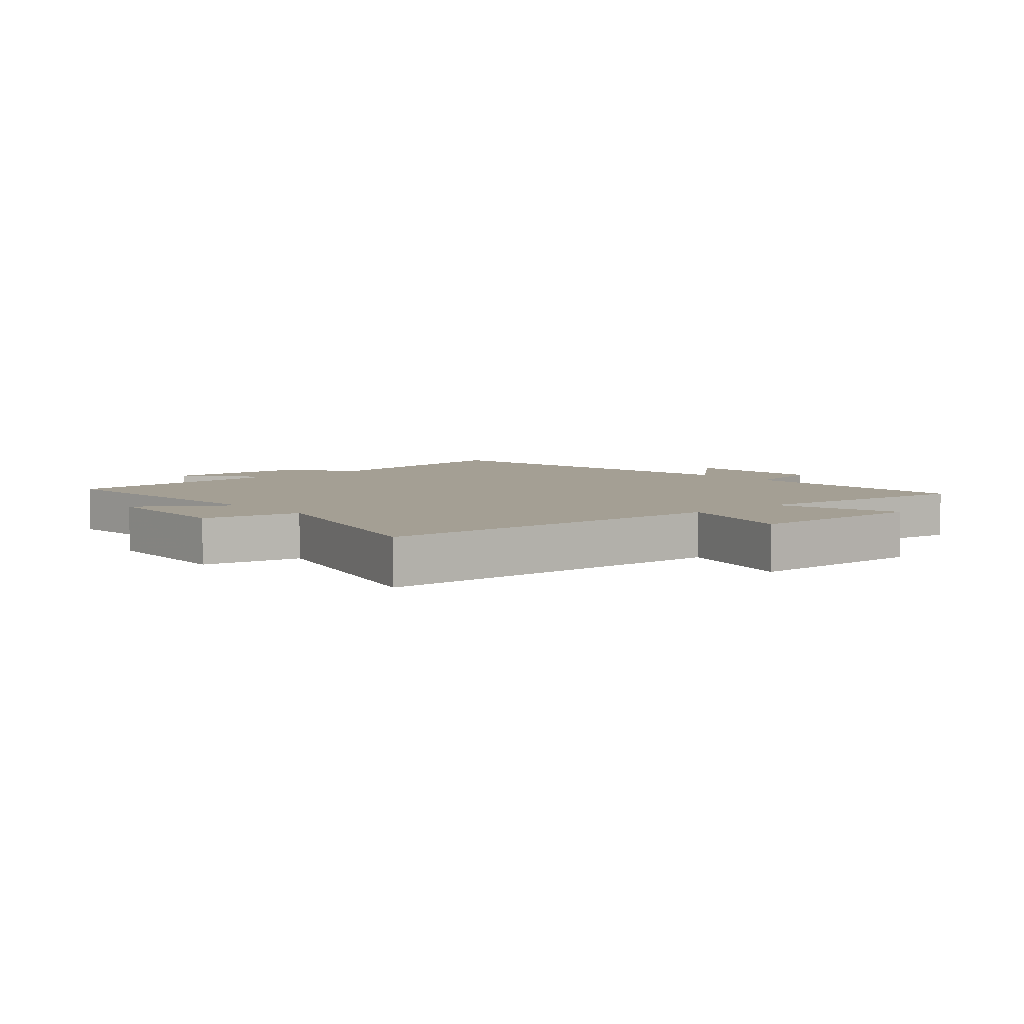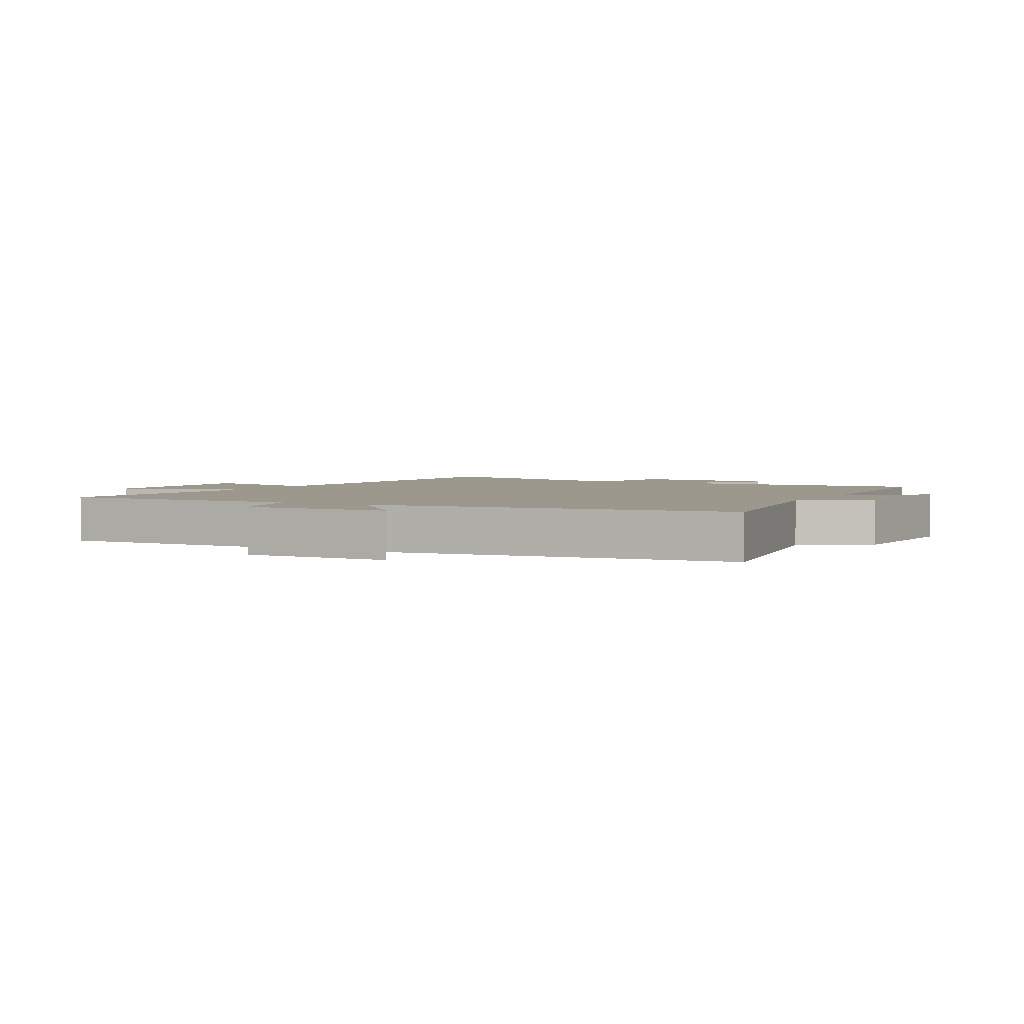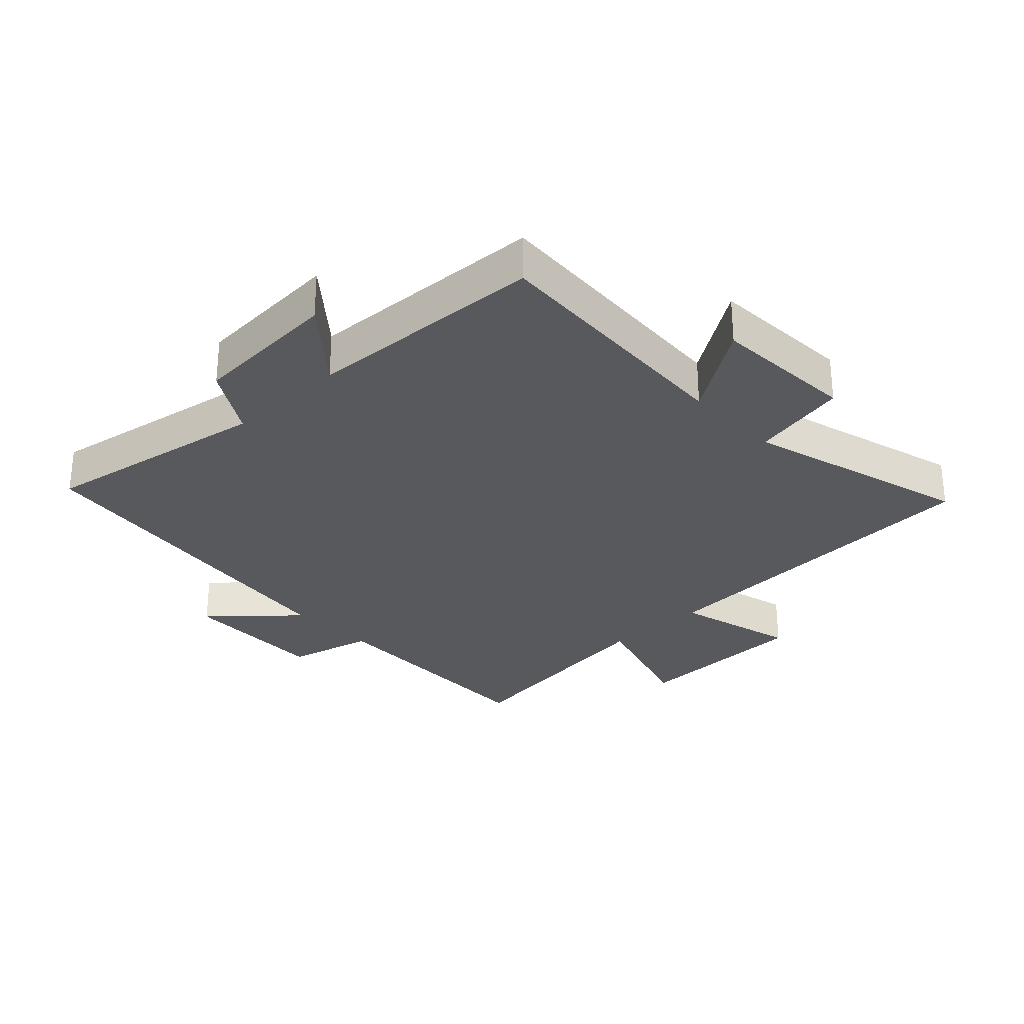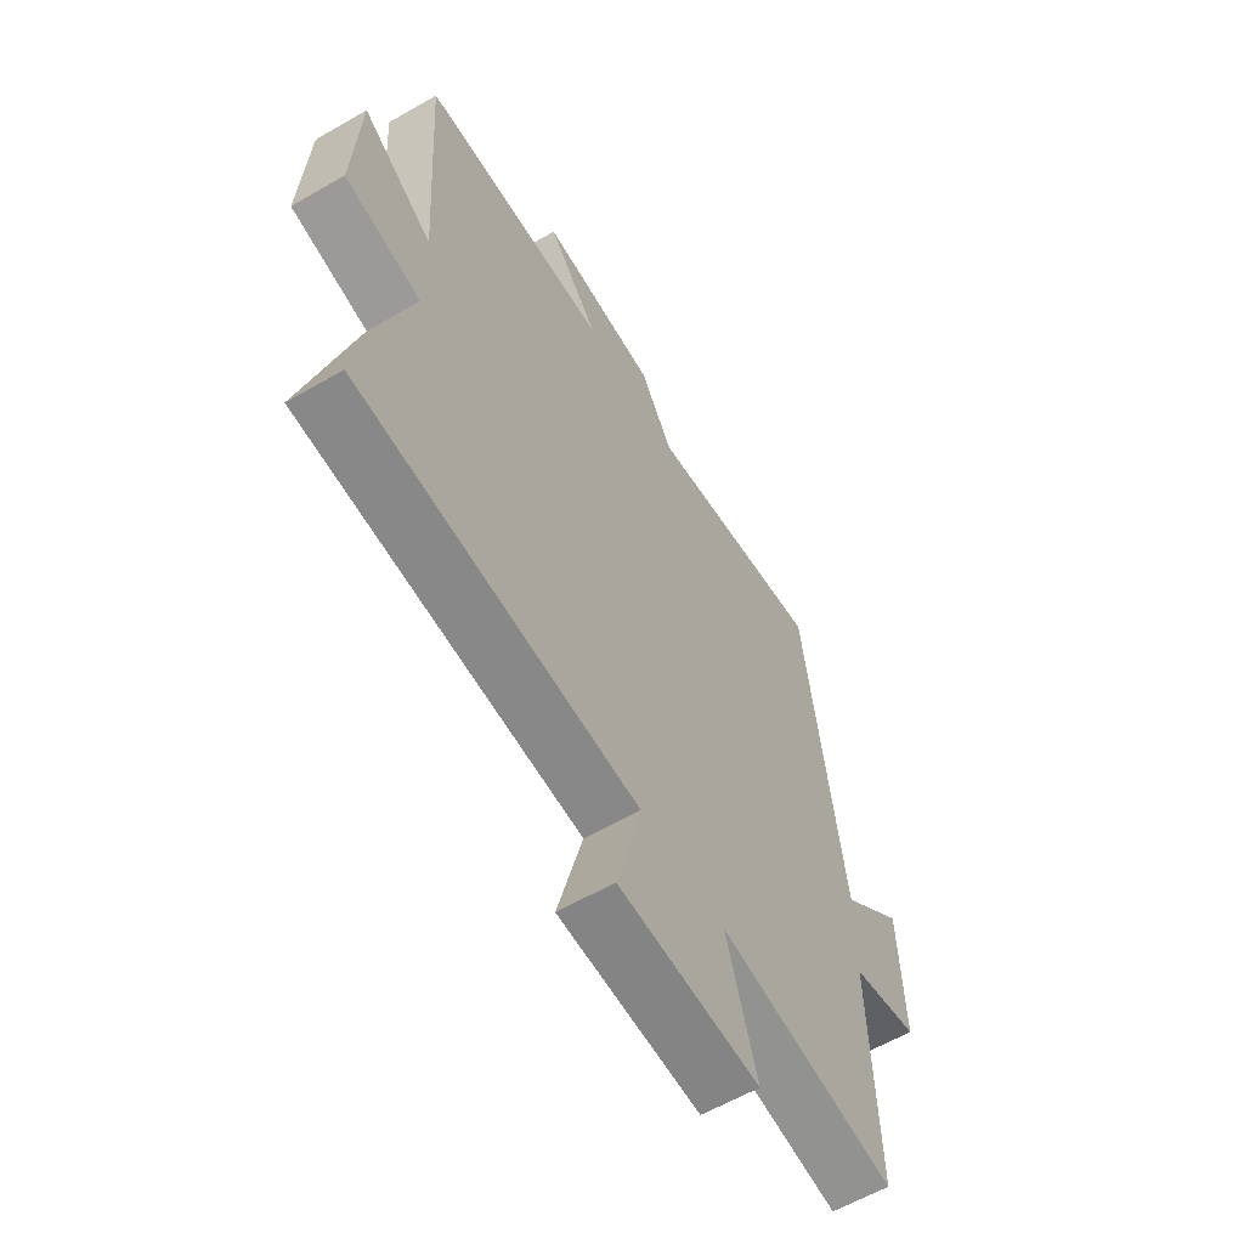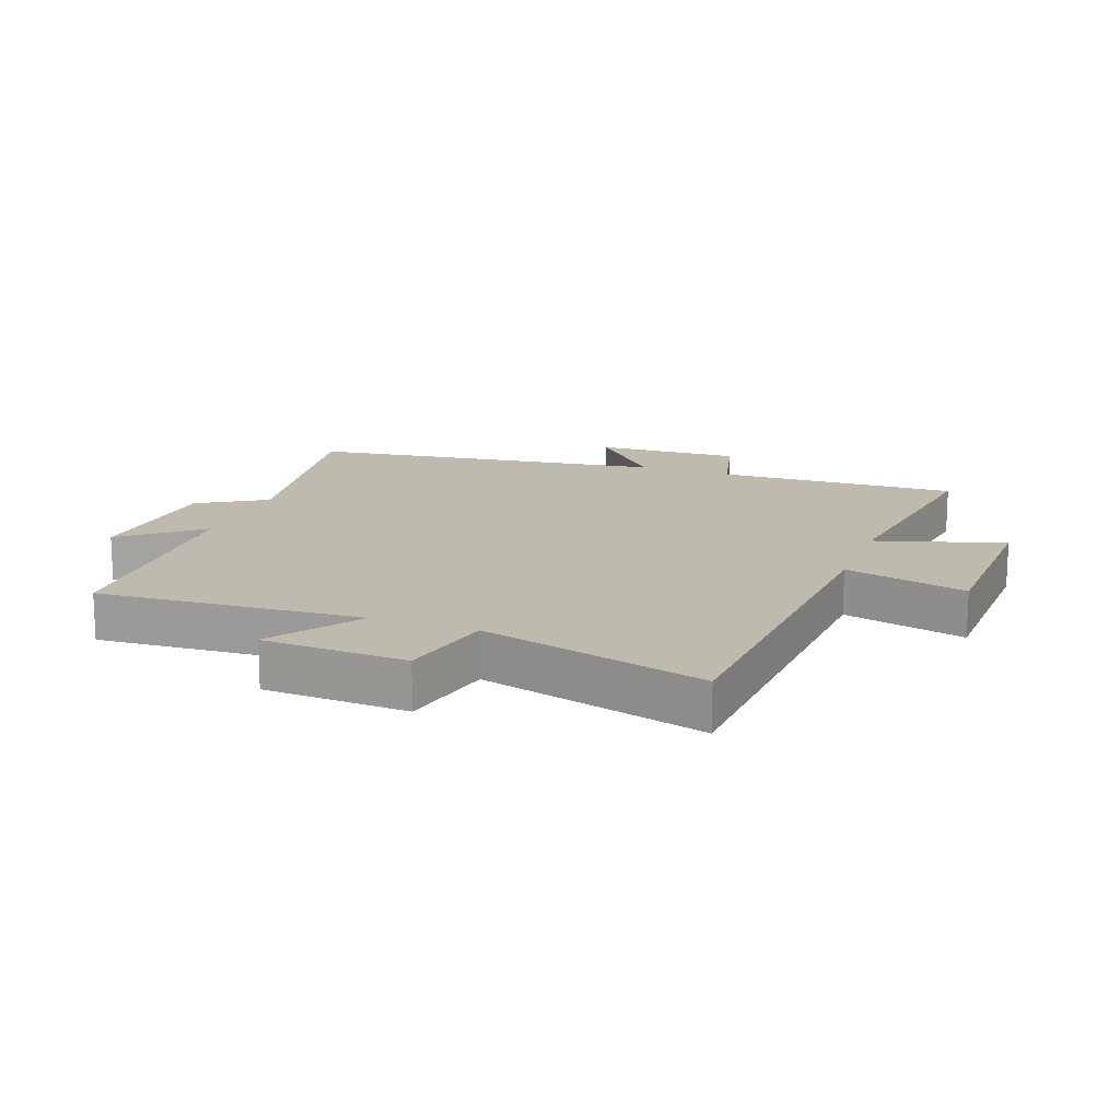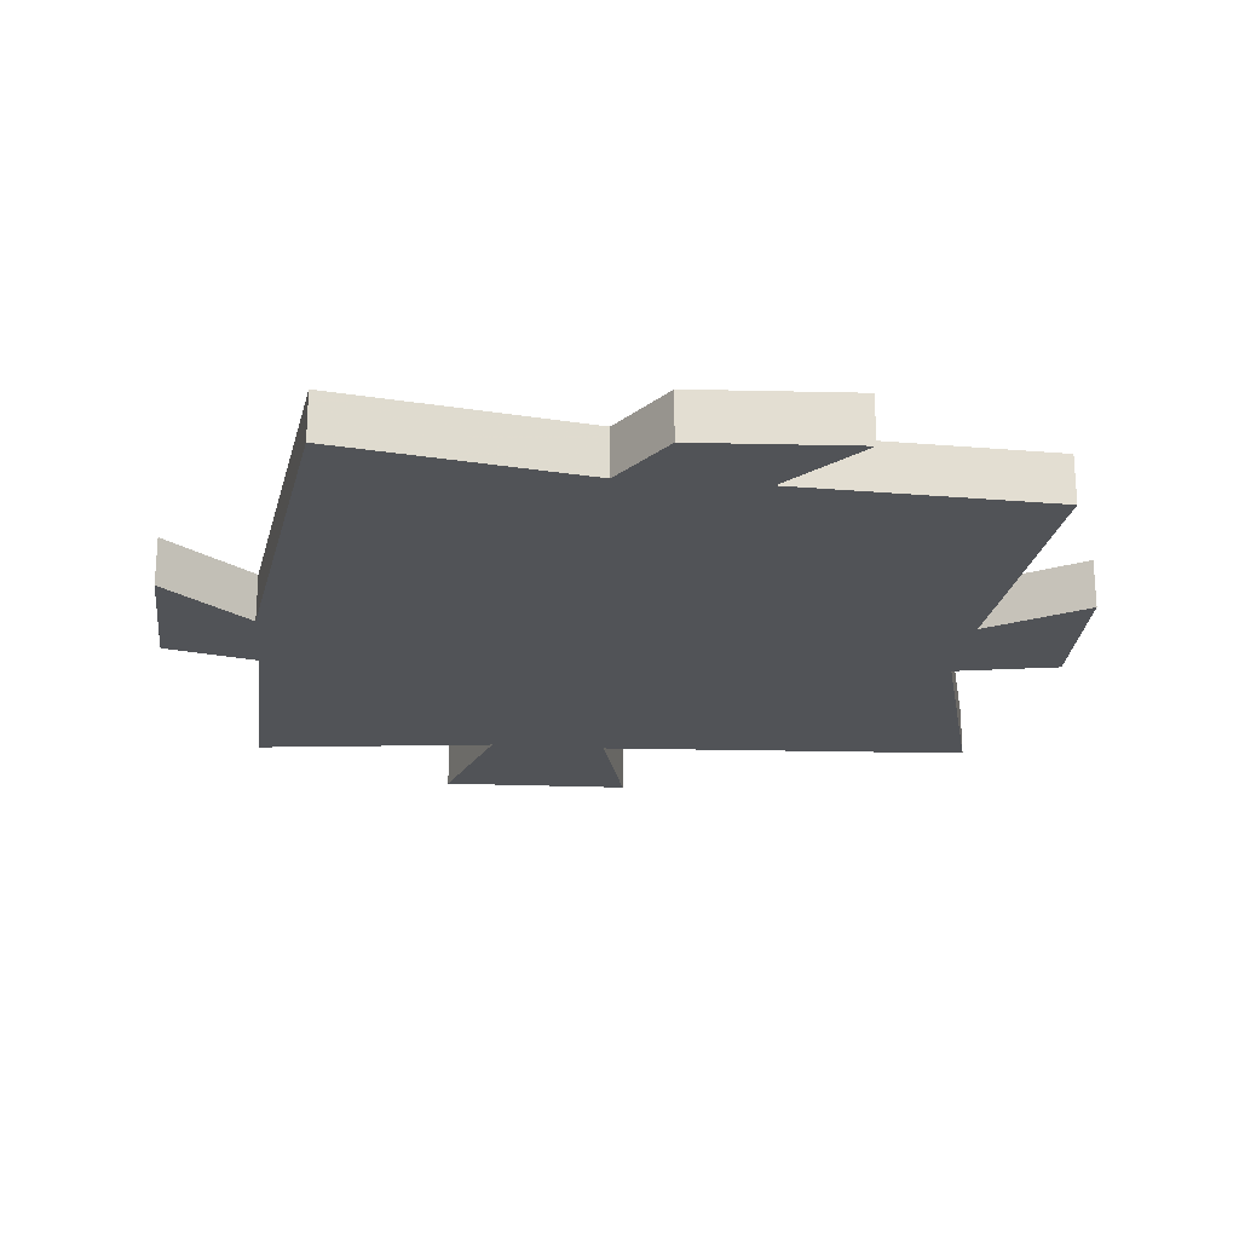
<metadata>
{"format":"obj","ext":"obj","renderer":"f3d","projection":"perspective","resolution":1024,"background":"white","views":[{"elev":5.6,"azim":138.8,"up":"+Y"},{"elev":3.0,"azim":-61.3,"up":"+Y"},{"elev":-29.1,"azim":43.6,"up":"+Y"},{"elev":-60.3,"azim":120.6,"up":"+Z"},{"elev":15.5,"azim":110.4,"up":"+Y"},{"elev":-21.9,"azim":-5.7,"up":"+Y"}]}
</metadata>
<code>
v -0.422 0.07 0.564
v -0.057 0.07 0.5
v 0.009 0.07 0.607
v 0.247 0.07 0.621
v 0.145 0.07 0.5
v 0.527 0.07 0.481
v 0.5 0.07 0.059
v 0.643 0.07 0.155
v 0.655 0.07 -0.075
v 0.5 0.07 -0.107
v 0.599 0.07 -0.467
v 0.029 0.07 -0.5
v 0.079 0.07 -0.695
v -0.209 0.07 -0.703
v -0.147 0.07 -0.5
v -0.512 0.07 -0.549
v -0.5 0.07 -0.163
v -0.638 0.07 -0.128
v -0.63 0.07 0.106
v -0.5 0.07 -0.011
v -0.422 0 0.564
v -0.057 0 0.5
v 0.009 0 0.607
v 0.247 0 0.621
v 0.145 0 0.5
v 0.527 0 0.481
v 0.5 0 0.059
v 0.643 0 0.155
v 0.655 0 -0.075
v 0.5 0 -0.107
v 0.599 0 -0.467
v 0.029 0 -0.5
v 0.079 0 -0.695
v -0.209 0 -0.703
v -0.147 0 -0.5
v -0.512 0 -0.549
v -0.5 0 -0.163
v -0.638 0 -0.128
v -0.63 0 0.106
v -0.5 0 -0.011
f 17 18 19 20
f 17 20 1 2
f 15 16 17 2
f 12 13 14 15
f 15 2 3
f 12 15 3
f 11 12 3
f 10 11 3
f 7 8 9 10
f 7 10 3
f 5 6 7
f 5 7 3
f 3 4 5
f 40 39 38 37
f 22 21 40 37
f 22 37 36 35
f 35 34 33 32
f 23 22 35
f 23 35 32
f 23 32 31
f 23 31 30
f 30 29 28 27
f 23 30 27
f 27 26 25
f 23 27 25
f 25 24 23
f 1 21 22 2
f 2 22 23 3
f 3 23 24 4
f 4 24 25 5
f 5 25 26 6
f 6 26 27 7
f 7 27 28 8
f 8 28 29 9
f 9 29 30 10
f 10 30 31 11
f 11 31 32 12
f 12 32 33 13
f 13 33 34 14
f 14 34 35 15
f 15 35 36 16
f 16 36 37 17
f 17 37 38 18
f 18 38 39 19
f 19 39 40 20
f 20 40 21 1

</code>
